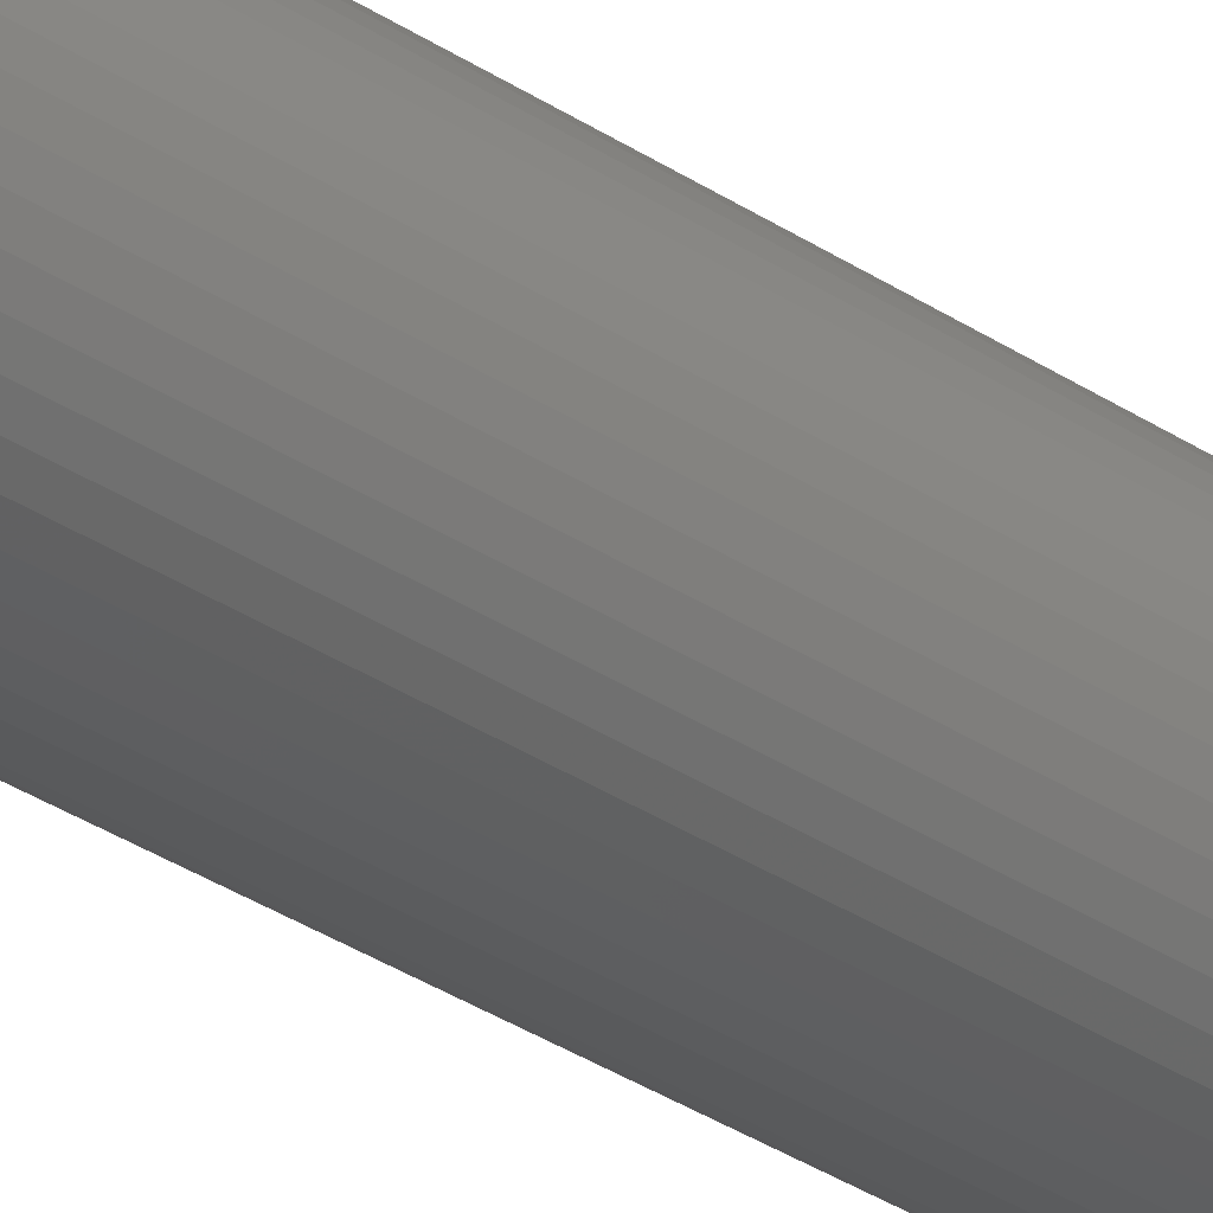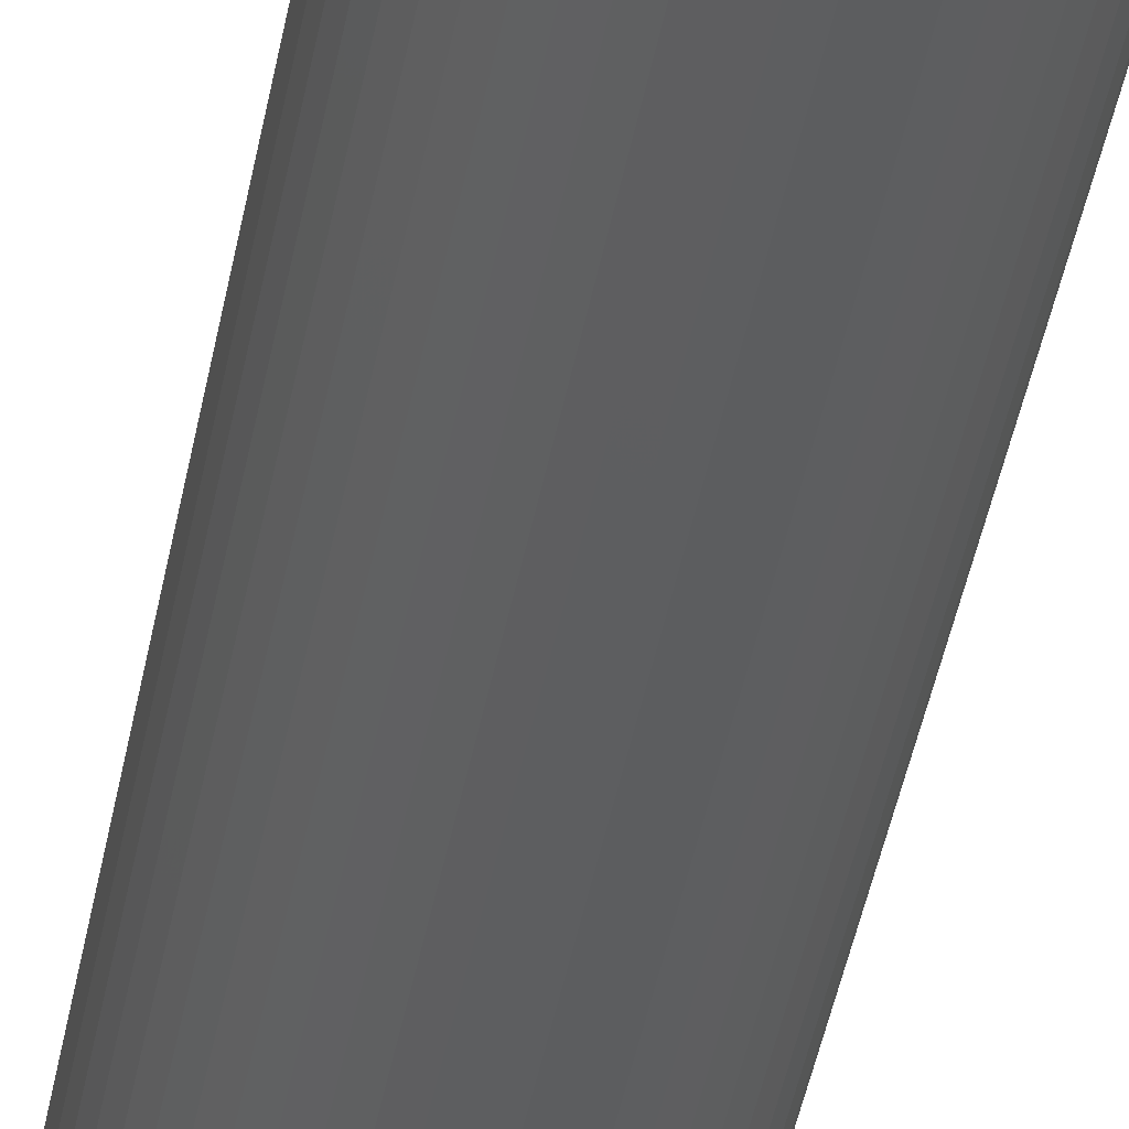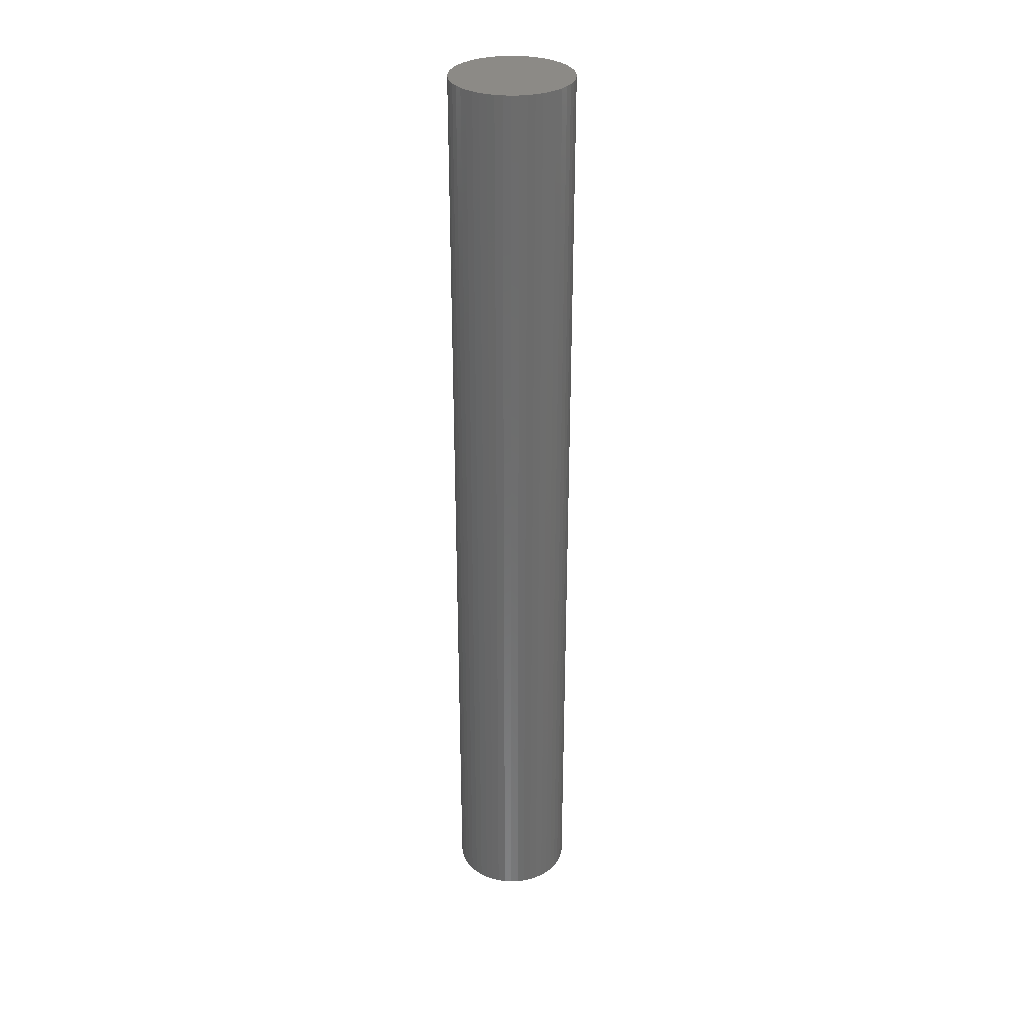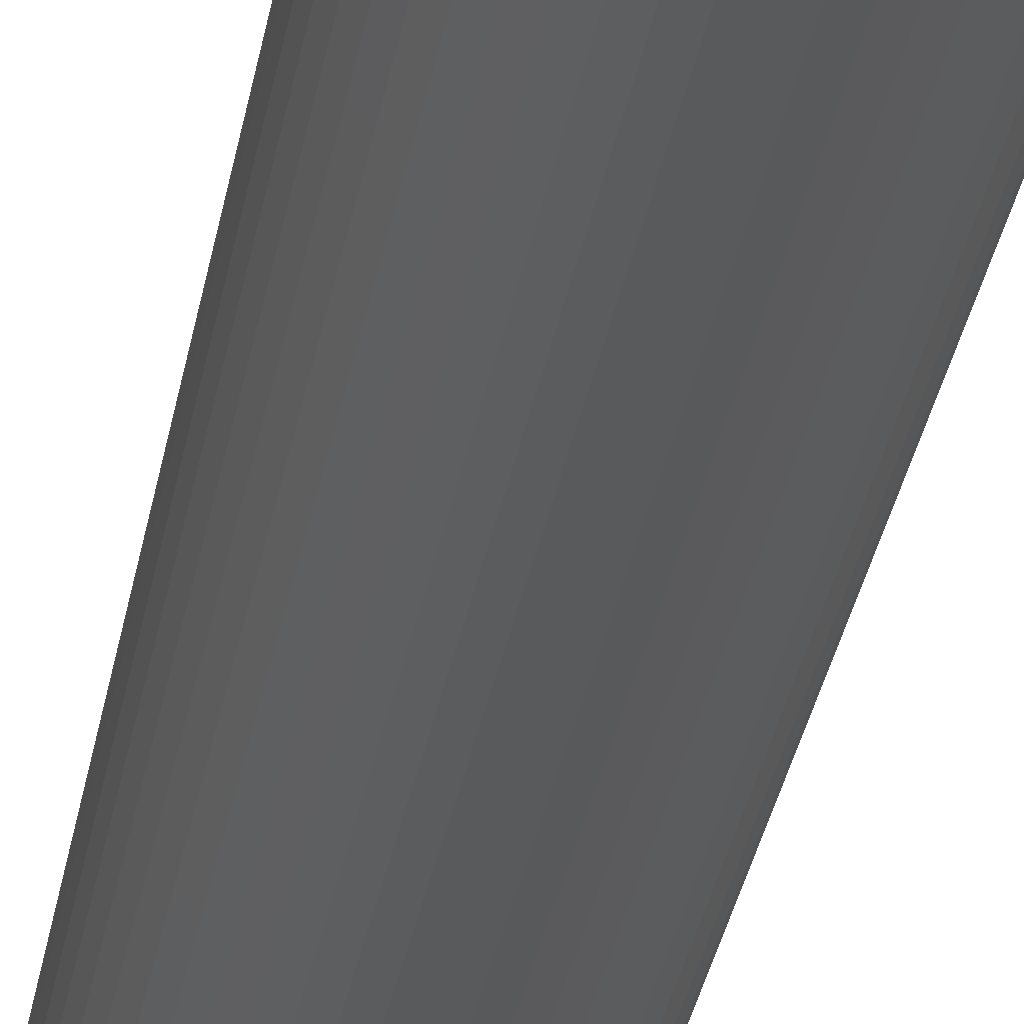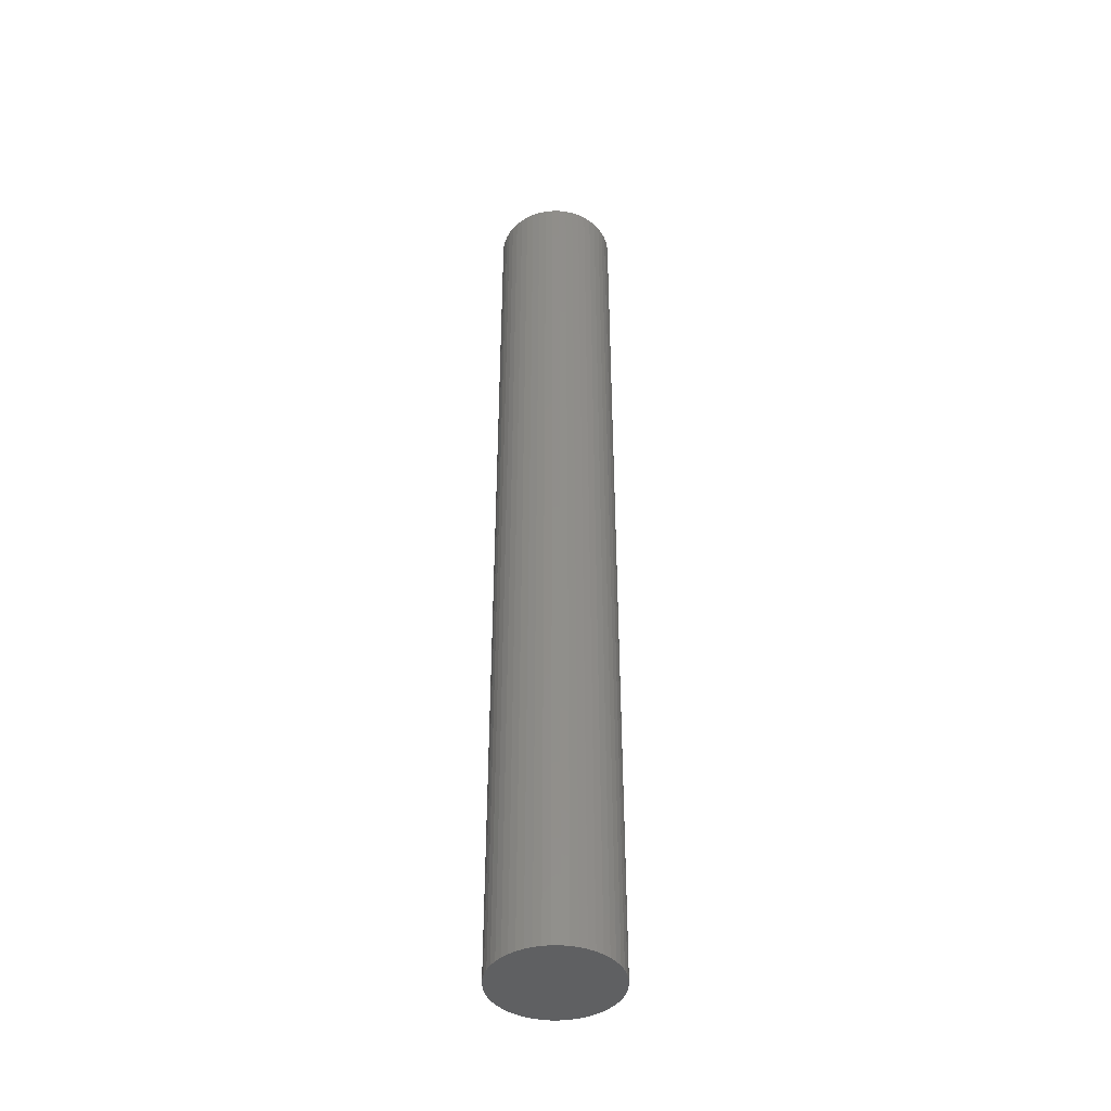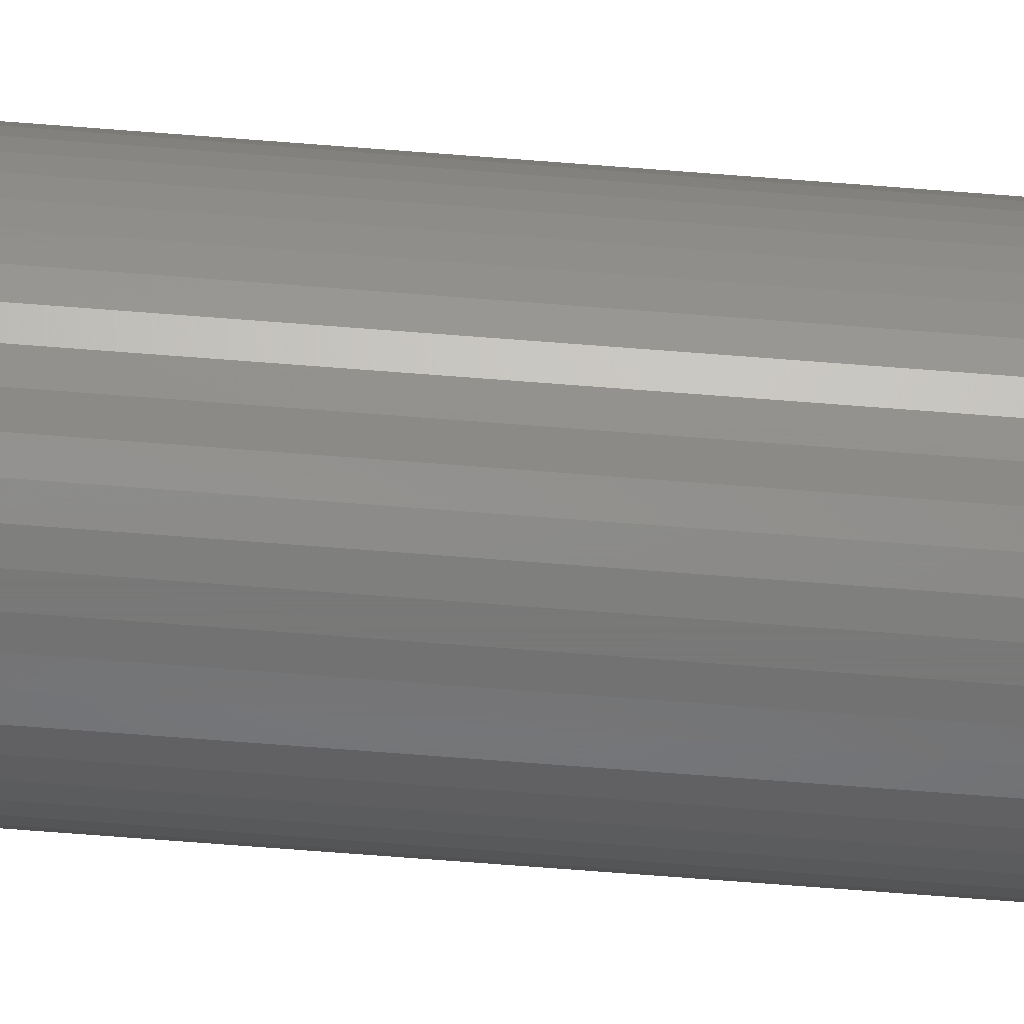
<metadata>
{"format":"stl","ext":"stl","renderer":"f3d","projection":"perspective","resolution":1024,"background":"white","views":[{"elev":-33.9,"azim":-132.0,"up":"+Y"},{"elev":-34.7,"azim":-8.6,"up":"+Y"},{"elev":31.4,"azim":-24.3,"up":"+Z"},{"elev":-23.2,"azim":172.9,"up":"+Y"},{"elev":-42.6,"azim":-14.7,"up":"+Z"},{"elev":-71.5,"azim":-94.4,"up":"+Y"}]}
</metadata>
<code>
# stl→obj: 100 verts, 196 faces
v 2.85 0 22.5
v 2.828 0.3572 -22.5
v 2.828 0.3572 22.5
v 2.85 0 -22.5
v 2.76 0.7088 -22.5
v 2.76 0.7088 22.5
v 0.179 2.844 -22.5
v -0.179 2.844 22.5
v 0.179 2.844 22.5
v -0.179 2.844 -22.5
v 2.828 -0.3572 -22.5
v 2.76 -0.7088 -22.5
v 2.65 -1.049 -22.5
v 2.65 1.049 -22.5
v 2.497 -1.373 -22.5
v 2.497 1.373 -22.5
v 2.306 -1.675 -22.5
v 2.306 1.675 -22.5
v 2.078 -1.951 -22.5
v 2.078 1.951 -22.5
v 1.817 -2.196 -22.5
v 1.817 2.196 -22.5
v 1.527 -2.406 -22.5
v 1.527 2.406 -22.5
v 1.213 -2.579 -22.5
v 1.213 2.579 -22.5
v 0.8807 -2.711 -22.5
v 0.8807 2.711 -22.5
v 0.534 -2.8 -22.5
v 0.534 2.8 -22.5
v 0.179 -2.844 -22.5
v -0.179 -2.844 -22.5
v -0.534 -2.8 -22.5
v -0.534 2.8 -22.5
v -0.8807 -2.711 -22.5
v -0.8807 2.711 -22.5
v -1.213 -2.579 -22.5
v -1.213 2.579 -22.5
v -1.527 -2.406 -22.5
v -1.527 2.406 -22.5
v -1.817 -2.196 -22.5
v -1.817 2.196 -22.5
v -2.078 -1.951 -22.5
v -2.078 1.951 -22.5
v -2.306 -1.675 -22.5
v -2.306 1.675 -22.5
v -2.497 -1.373 -22.5
v -2.497 1.373 -22.5
v -2.65 -1.049 -22.5
v -2.65 1.049 -22.5
v -2.76 -0.7088 -22.5
v -2.76 0.7088 -22.5
v -2.828 -0.3572 -22.5
v -2.828 0.3572 -22.5
v -2.85 0 -22.5
v 2.078 -1.951 22.5
v 1.817 -2.196 22.5
v -2.078 1.951 22.5
v -1.817 2.196 22.5
v -1.213 2.579 22.5
v -0.8807 2.711 22.5
v 2.65 1.049 22.5
v 2.497 1.373 22.5
v 0.8807 2.711 22.5
v 1.213 2.579 22.5
v 1.527 2.406 22.5
v 1.817 2.196 22.5
v -2.497 1.373 22.5
v -2.65 1.049 22.5
v -2.76 0.7088 22.5
v 2.828 -0.3572 22.5
v 2.76 -0.7088 22.5
v 2.65 -1.049 22.5
v 2.497 -1.373 22.5
v 2.306 1.675 22.5
v 2.306 -1.675 22.5
v 2.078 1.951 22.5
v 1.527 -2.406 22.5
v 1.213 -2.579 22.5
v 0.8807 -2.711 22.5
v 0.534 2.8 22.5
v 0.534 -2.8 22.5
v 0.179 -2.844 22.5
v -0.179 -2.844 22.5
v -0.534 2.8 22.5
v -0.534 -2.8 22.5
v -0.8807 -2.711 22.5
v -1.213 -2.579 22.5
v -1.527 2.406 22.5
v -1.527 -2.406 22.5
v -1.817 -2.196 22.5
v -2.078 -1.951 22.5
v -2.306 1.675 22.5
v -2.306 -1.675 22.5
v -2.497 -1.373 22.5
v -2.65 -1.049 22.5
v -2.76 -0.7088 22.5
v -2.828 0.3572 22.5
v -2.828 -0.3572 22.5
v -2.85 0 22.5
f 1 2 3
f 2 1 4
f 3 5 6
f 5 3 2
f 7 8 9
f 8 7 10
f 11 2 4
f 12 2 11
f 12 5 2
f 13 5 12
f 13 14 5
f 15 14 13
f 15 16 14
f 17 16 15
f 17 18 16
f 19 18 17
f 19 20 18
f 21 20 19
f 21 22 20
f 23 22 21
f 23 24 22
f 25 24 23
f 25 26 24
f 27 26 25
f 27 28 26
f 29 28 27
f 29 30 28
f 31 30 29
f 31 7 30
f 32 7 31
f 32 10 7
f 33 10 32
f 33 34 10
f 35 34 33
f 35 36 34
f 37 36 35
f 37 38 36
f 39 38 37
f 39 40 38
f 41 40 39
f 41 42 40
f 43 42 41
f 43 44 42
f 45 44 43
f 45 46 44
f 47 46 45
f 47 48 46
f 49 48 47
f 49 50 48
f 51 50 49
f 51 52 50
f 53 52 51
f 53 54 52
f 54 53 55
f 21 56 57
f 56 21 19
f 42 58 59
f 58 42 44
f 36 60 61
f 60 36 38
f 62 16 63
f 16 62 14
f 26 64 65
f 64 26 28
f 22 66 67
f 66 22 24
f 50 68 48
f 68 50 69
f 52 69 50
f 69 52 70
f 3 71 1
f 6 71 3
f 6 72 71
f 62 72 6
f 62 73 72
f 63 73 62
f 63 74 73
f 75 74 63
f 75 76 74
f 77 76 75
f 77 56 76
f 67 56 77
f 67 57 56
f 66 57 67
f 66 78 57
f 65 78 66
f 65 79 78
f 64 79 65
f 64 80 79
f 81 80 64
f 81 82 80
f 9 82 81
f 9 83 82
f 8 83 9
f 8 84 83
f 85 84 8
f 85 86 84
f 61 86 85
f 61 87 86
f 60 87 61
f 60 88 87
f 89 88 60
f 89 90 88
f 59 90 89
f 59 91 90
f 58 91 59
f 58 92 91
f 93 92 58
f 93 94 92
f 68 94 93
f 68 95 94
f 69 95 68
f 69 96 95
f 70 96 69
f 70 97 96
f 98 97 70
f 98 99 97
f 99 98 100
f 10 85 8
f 85 10 34
f 27 79 80
f 79 27 25
f 20 67 77
f 67 20 22
f 63 18 75
f 18 63 16
f 28 81 64
f 81 28 30
f 46 58 44
f 58 46 93
f 38 89 60
f 89 38 40
f 71 4 1
f 4 71 11
f 76 15 74
f 15 76 17
f 72 11 71
f 11 72 12
f 43 91 92
f 91 43 41
f 47 96 49
f 96 47 95
f 49 97 51
f 97 49 96
f 45 95 47
f 95 45 94
f 32 83 84
f 83 32 31
f 25 78 79
f 78 25 23
f 6 14 62
f 14 6 5
f 75 20 77
f 20 75 18
f 30 9 81
f 9 30 7
f 24 65 66
f 65 24 26
f 48 93 46
f 93 48 68
f 54 70 52
f 70 54 98
f 55 98 54
f 98 55 100
f 40 59 89
f 59 40 42
f 34 61 85
f 61 34 36
f 56 17 76
f 17 56 19
f 74 13 73
f 13 74 15
f 37 87 88
f 87 37 35
f 43 94 45
f 94 43 92
f 53 100 55
f 100 53 99
f 29 80 82
f 80 29 27
f 31 82 83
f 82 31 29
f 73 12 72
f 12 73 13
f 33 84 86
f 84 33 32
f 35 86 87
f 86 35 33
f 51 99 53
f 99 51 97
f 23 57 78
f 57 23 21
f 39 88 90
f 88 39 37
f 41 90 91
f 90 41 39

</code>
